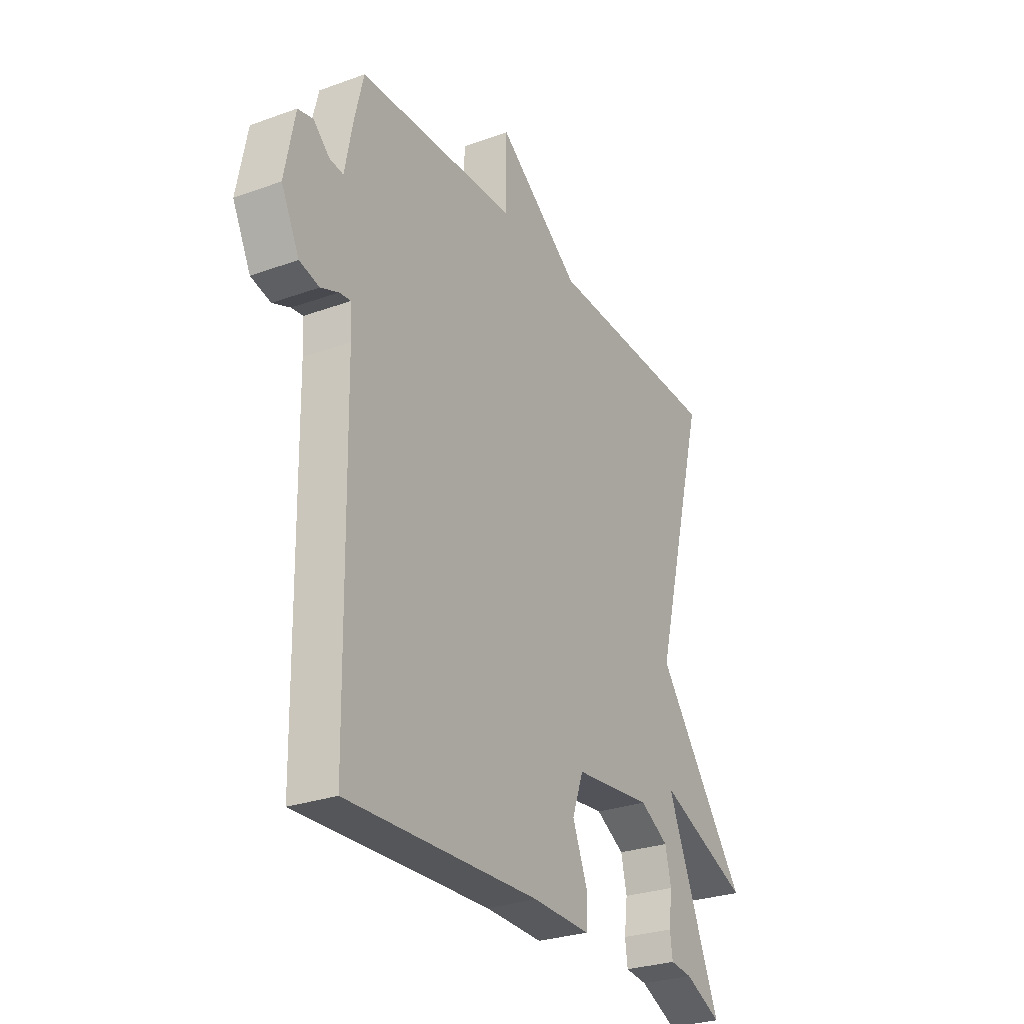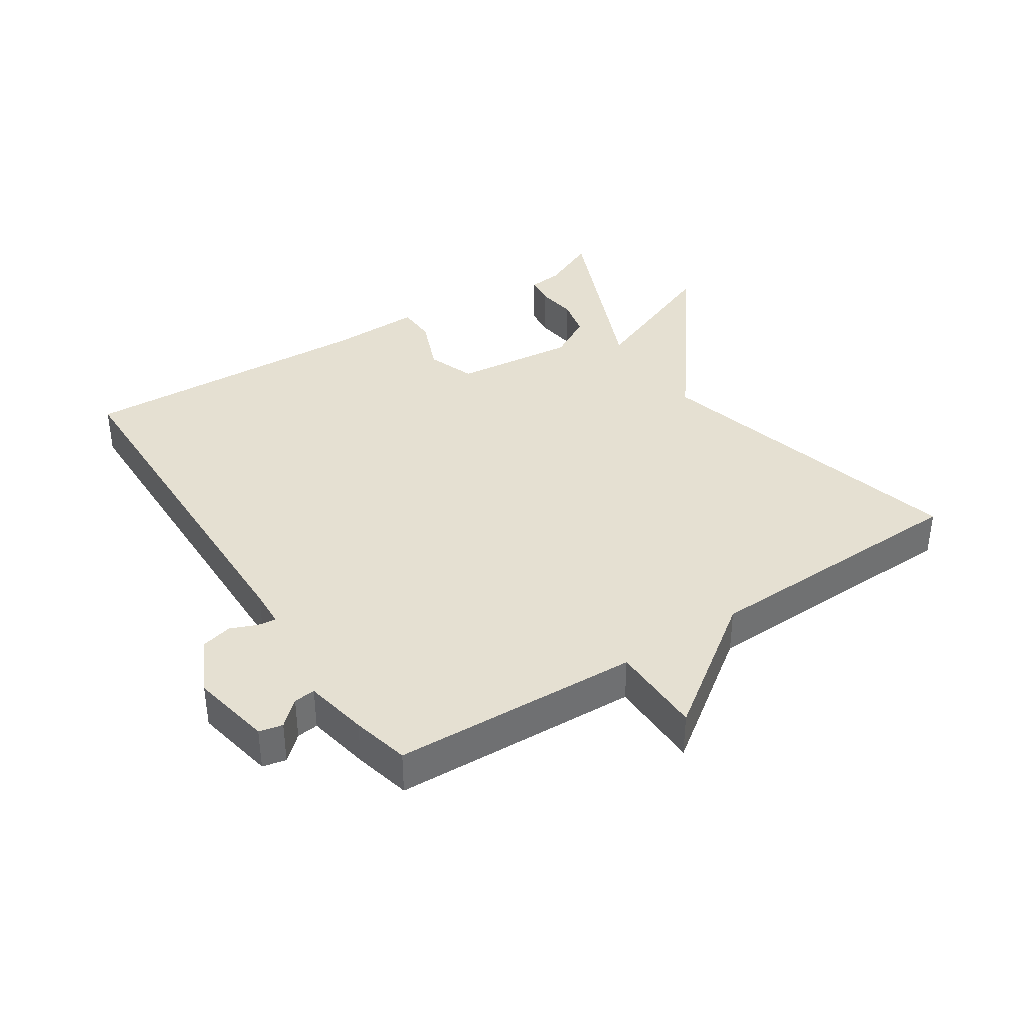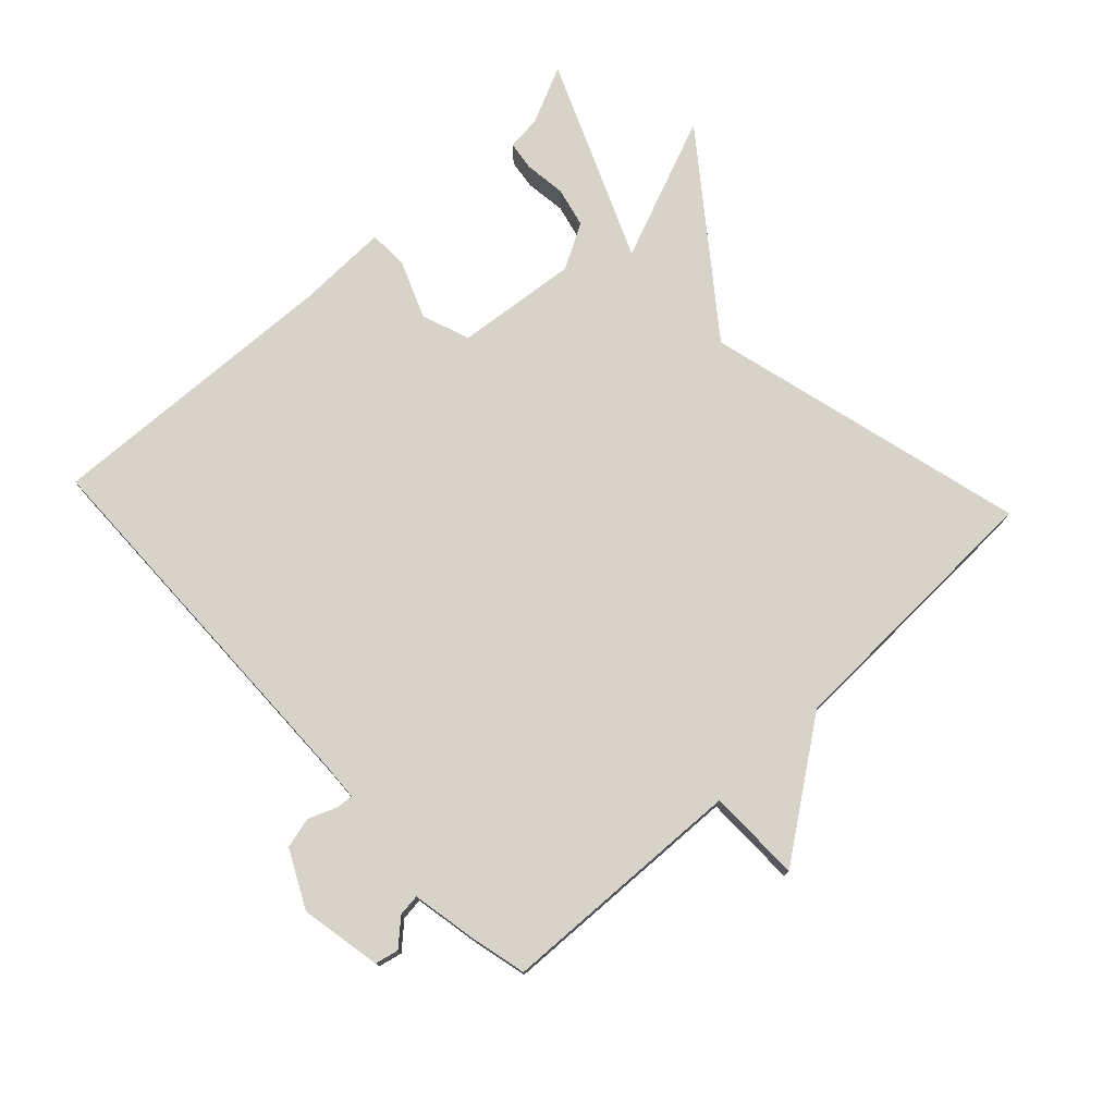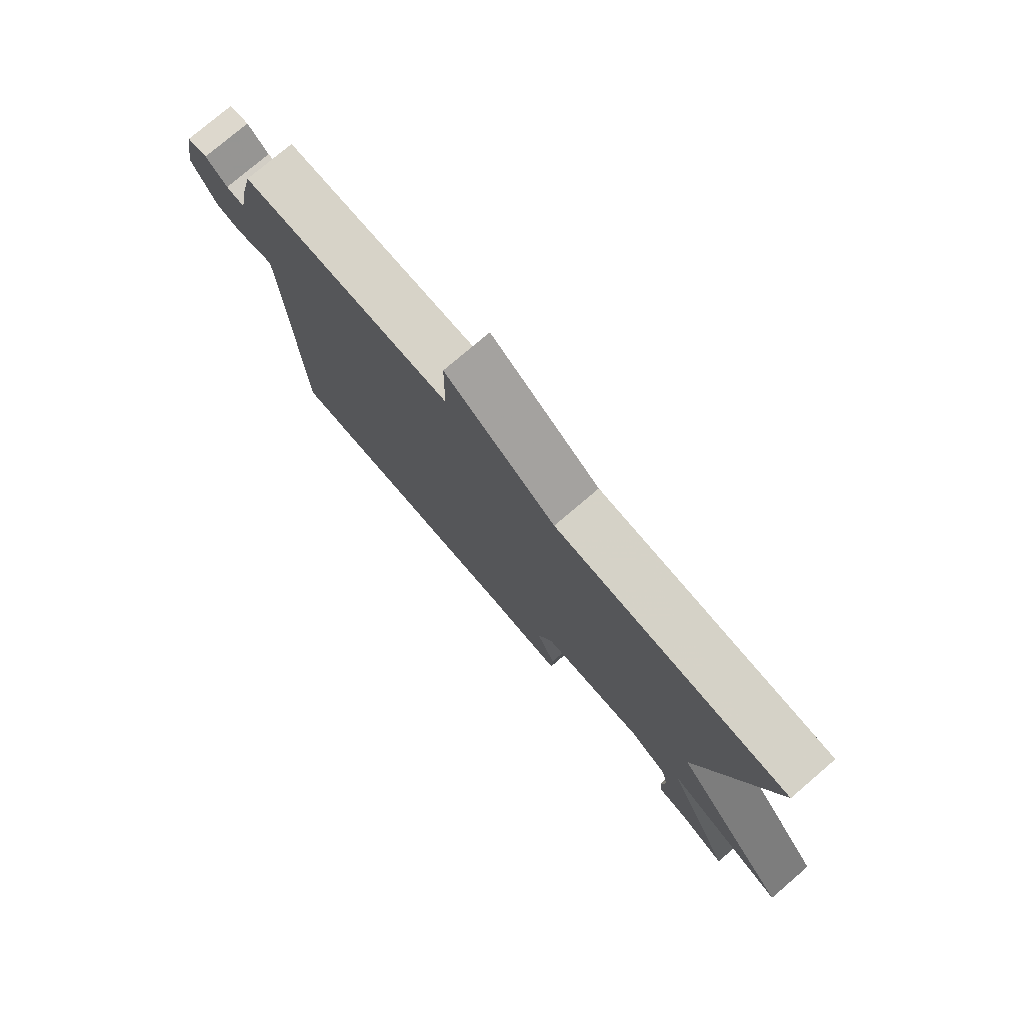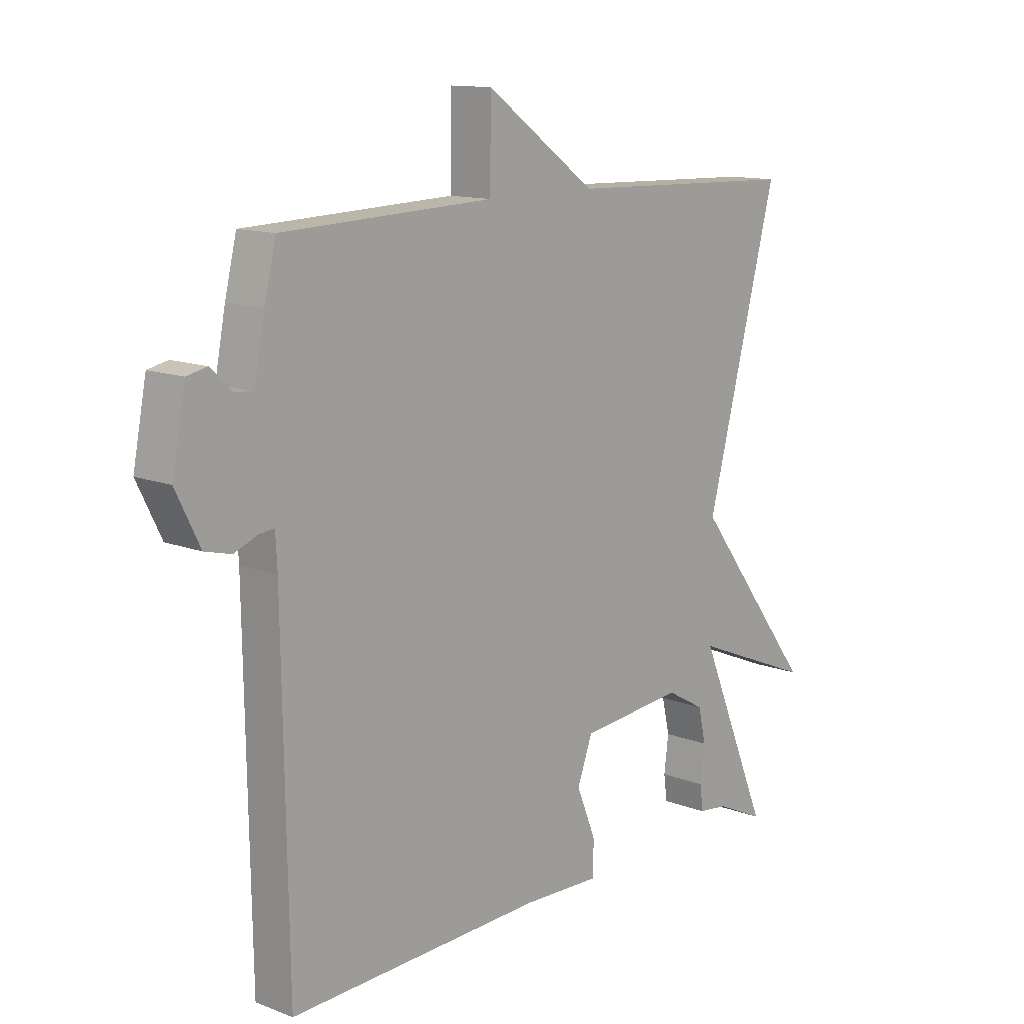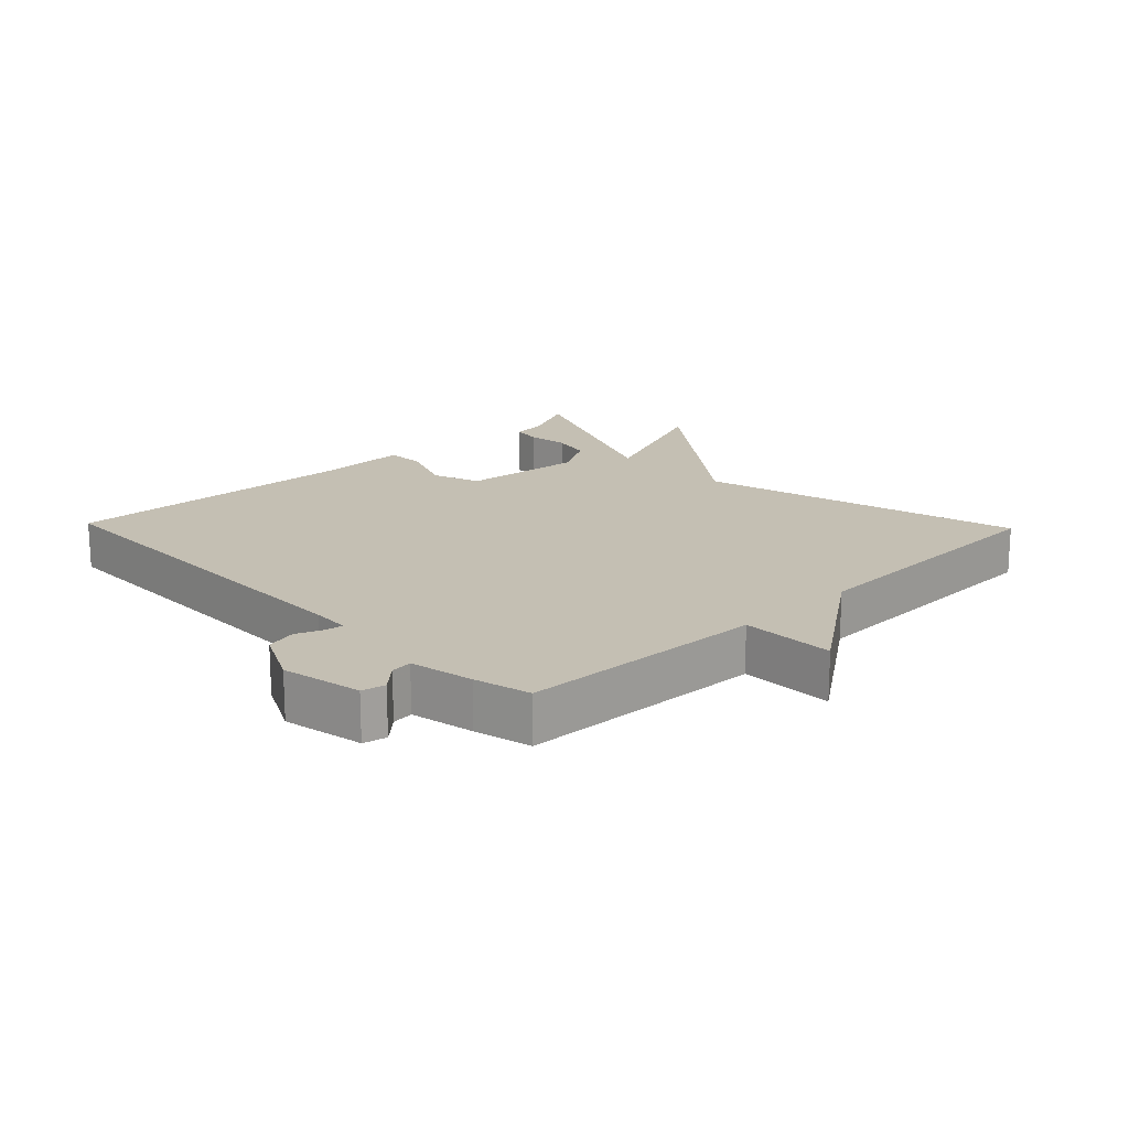
<metadata>
{"format":"obj","ext":"obj","renderer":"f3d","projection":"perspective","resolution":1024,"background":"white","views":[{"elev":-28.0,"azim":-61.1,"up":"+Z"},{"elev":37.7,"azim":-33.2,"up":"+Y"},{"elev":76.2,"azim":-43.0,"up":"+Y"},{"elev":77.6,"azim":49.5,"up":"+Z"},{"elev":12.7,"azim":-48.3,"up":"+Z"},{"elev":17.9,"azim":-43.9,"up":"+Y"}]}
</metadata>
<code>
v -0.5 0.07 -0.5
v -0.509 0.07 0.085
v -0.512 0.07 0.143
v -0.539 0.07 0.14
v -0.581 0.07 0.123
v -0.628 0.07 0.135
v -0.671 0.07 0.222
v -0.647 0.07 0.346
v -0.611 0.07 0.354
v -0.573 0.07 0.319
v -0.54 0.07 0.315
v -0.521 0.07 0.413
v -0.5 0.07 0.5
v -0.122 0.07 0.514
v -0.12 0.07 0.657
v 0.078 0.07 0.514
v 0.5 0.07 0.5
v 0.371 0.07 0.007
v 0.591 0.07 -0.283
v 0.371 0.07 -0.193
v 0.5 0.07 -0.5
v 0.412 0.07 -0.459
v 0.359 0.07 -0.453
v 0.353 0.07 -0.408
v 0.361 0.07 -0.345
v 0.347 0.07 -0.284
v 0.278 0.07 -0.245
v 0.091 0.07 -0.264
v 0.064 0.07 -0.338
v 0.099 0.07 -0.425
v 0.097 0.07 -0.486
v -0.041 0.07 -0.482
v -0.5 0 -0.5
v -0.509 0 0.085
v -0.512 0 0.143
v -0.539 0 0.14
v -0.581 0 0.123
v -0.628 0 0.135
v -0.671 0 0.222
v -0.647 0 0.346
v -0.611 0 0.354
v -0.573 0 0.319
v -0.54 0 0.315
v -0.521 0 0.413
v -0.5 0 0.5
v -0.122 0 0.514
v -0.12 0 0.657
v 0.078 0 0.514
v 0.5 0 0.5
v 0.371 0 0.007
v 0.591 0 -0.283
v 0.371 0 -0.193
v 0.5 0 -0.5
v 0.412 0 -0.459
v 0.359 0 -0.453
v 0.353 0 -0.408
v 0.361 0 -0.345
v 0.347 0 -0.284
v 0.278 0 -0.245
v 0.091 0 -0.264
v 0.064 0 -0.338
v 0.099 0 -0.425
v 0.097 0 -0.486
v -0.041 0 -0.482
f 29 30 31 32
f 32 1 2
f 29 32 2
f 28 29 2
f 27 28 2 3
f 22 23 24 25
f 22 25 26
f 21 22 26
f 20 21 26
f 18 19 20
f 18 20 26 27
f 18 27 3
f 17 18 3
f 16 17 3
f 11 12 13 14
f 8 9 10
f 7 8 10
f 6 7 10
f 5 6 10
f 4 5 10
f 4 10 11
f 3 4 11 14
f 14 15 16
f 3 14 16
f 64 63 62 61
f 34 33 64
f 34 64 61
f 34 61 60
f 35 34 60 59
f 57 56 55 54
f 58 57 54
f 58 54 53
f 58 53 52
f 52 51 50
f 59 58 52 50
f 35 59 50
f 35 50 49
f 35 49 48
f 46 45 44 43
f 42 41 40
f 42 40 39
f 42 39 38
f 42 38 37
f 42 37 36
f 43 42 36
f 46 43 36 35
f 48 47 46
f 48 46 35
f 1 33 34 2
f 2 34 35 3
f 3 35 36 4
f 4 36 37 5
f 5 37 38 6
f 6 38 39 7
f 7 39 40 8
f 8 40 41 9
f 9 41 42 10
f 10 42 43 11
f 11 43 44 12
f 12 44 45 13
f 13 45 46 14
f 14 46 47 15
f 15 47 48 16
f 16 48 49 17
f 17 49 50 18
f 18 50 51 19
f 19 51 52 20
f 20 52 53 21
f 21 53 54 22
f 22 54 55 23
f 23 55 56 24
f 24 56 57 25
f 25 57 58 26
f 26 58 59 27
f 27 59 60 28
f 28 60 61 29
f 29 61 62 30
f 30 62 63 31
f 31 63 64 32
f 32 64 33 1

</code>
